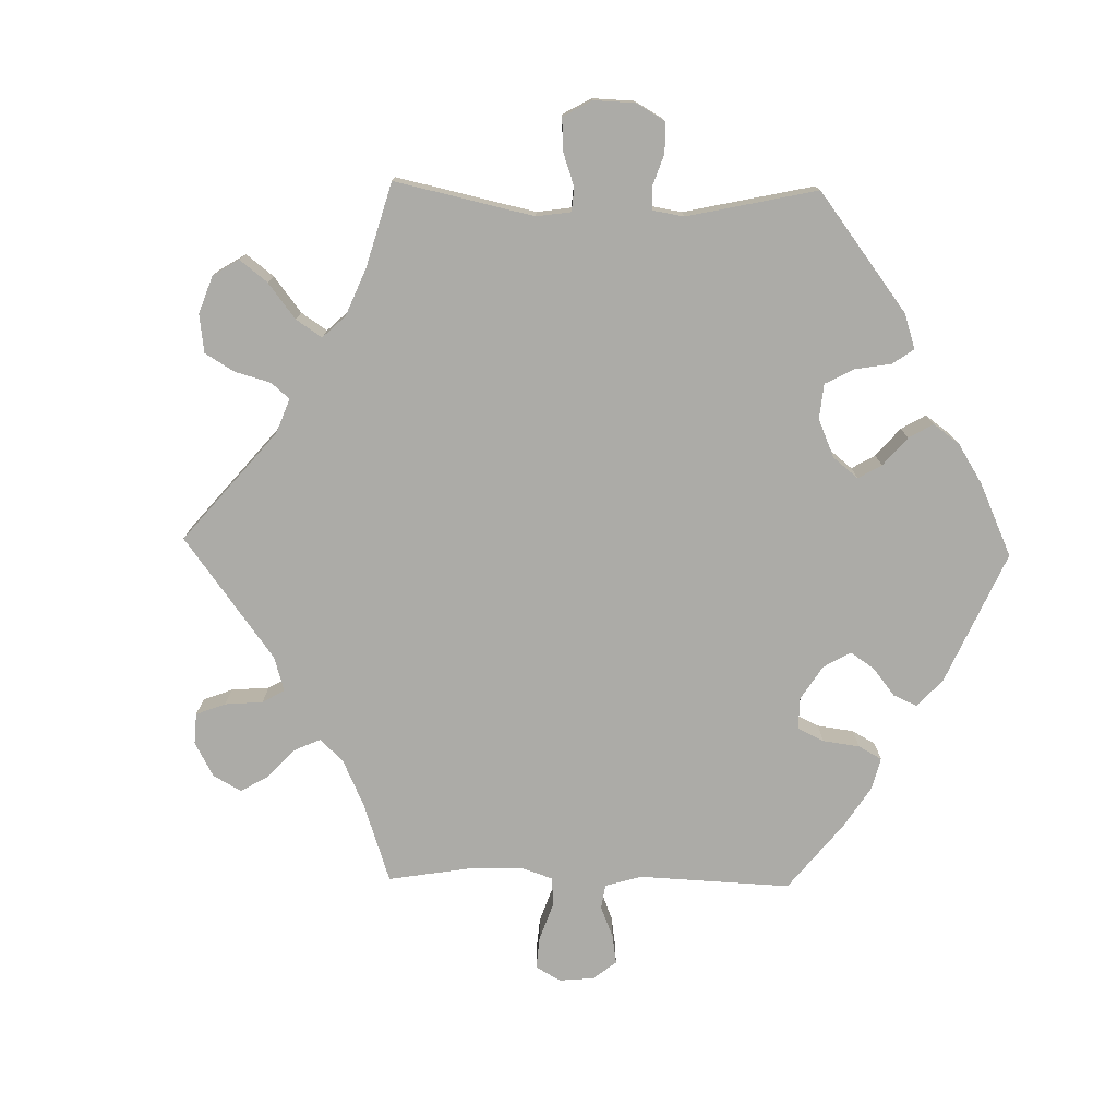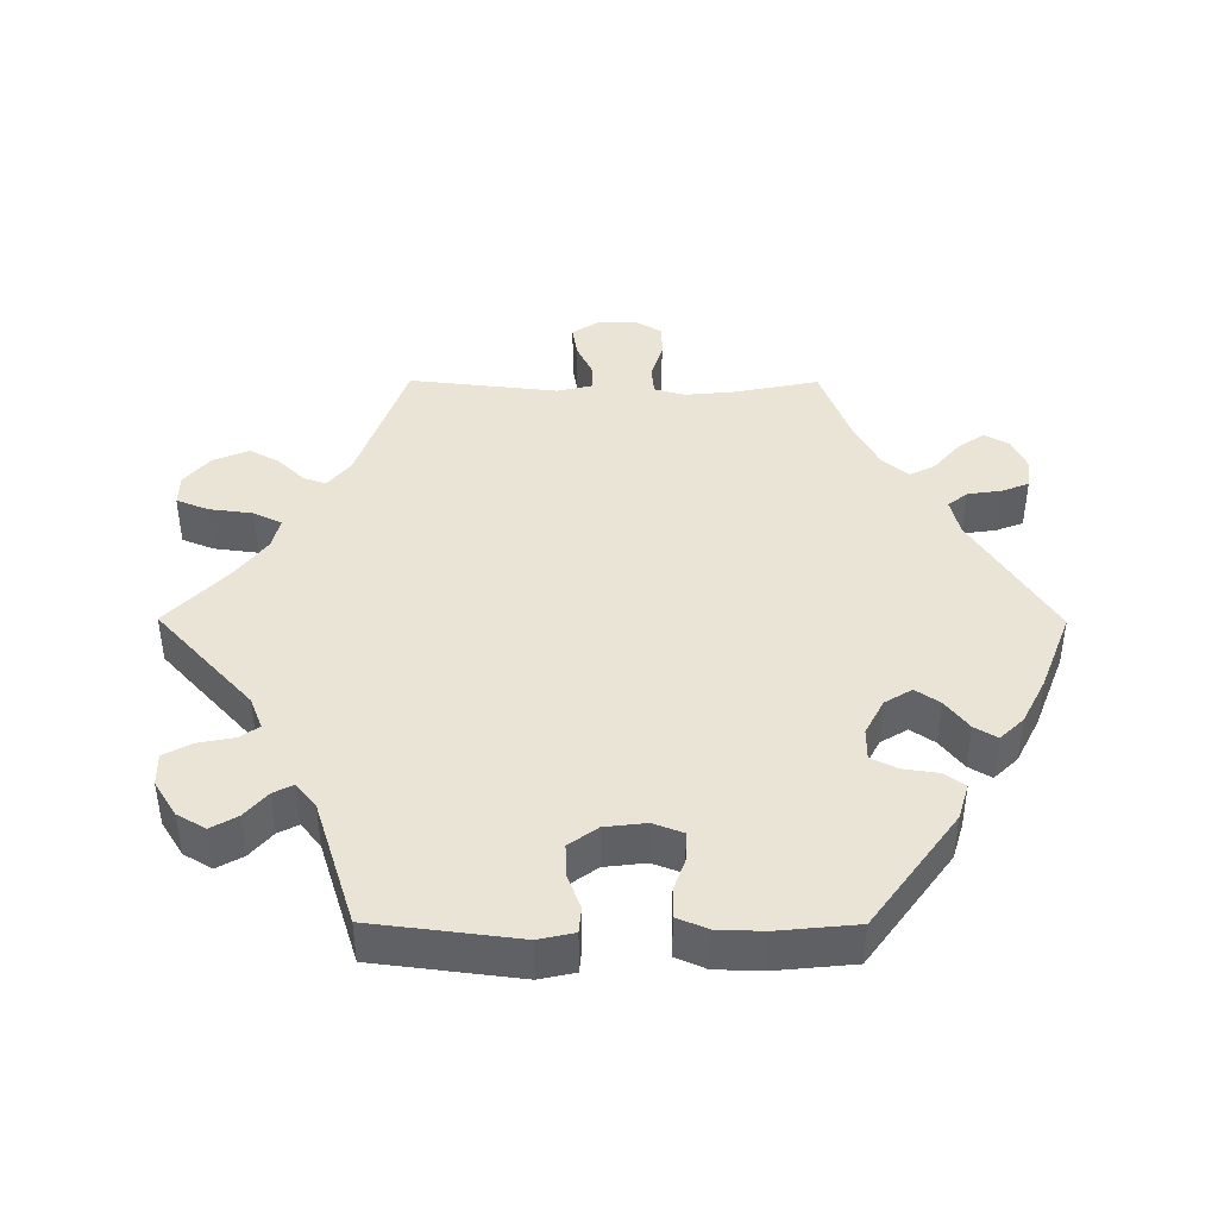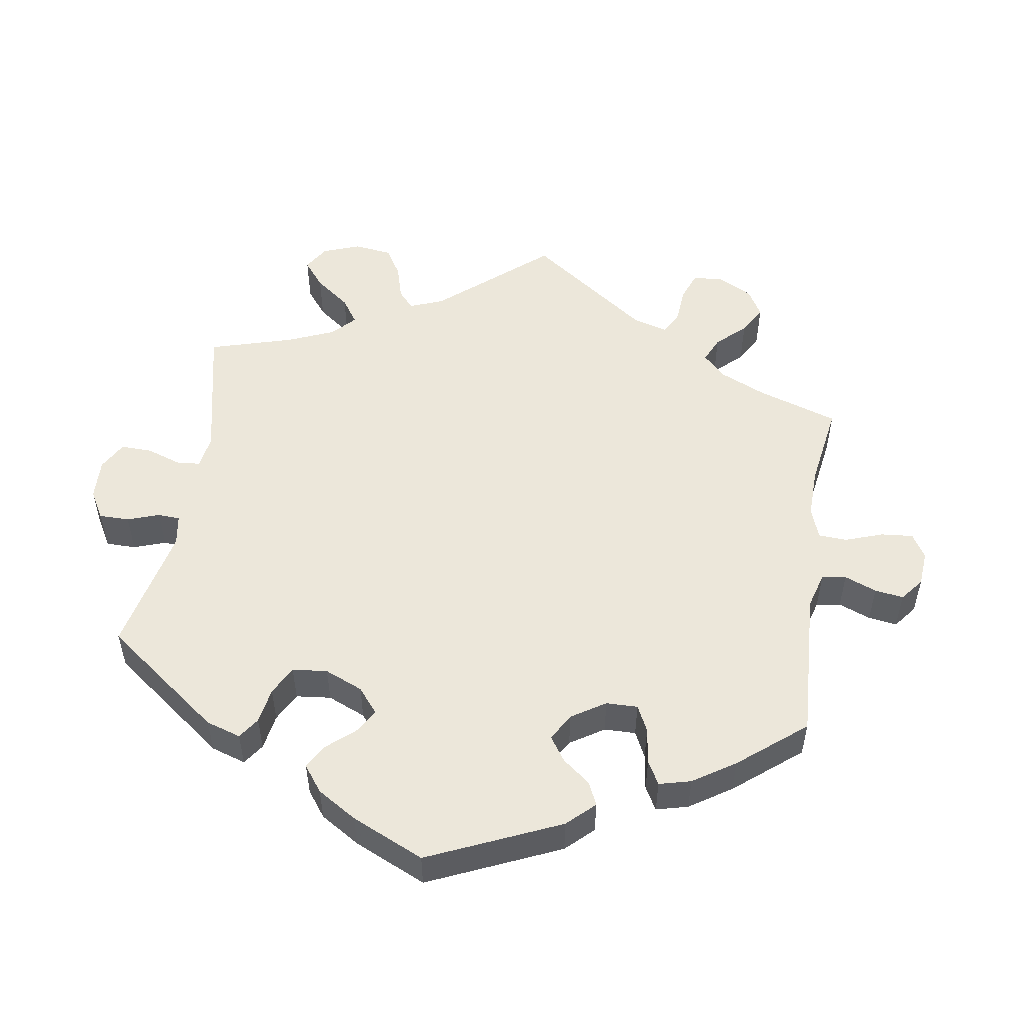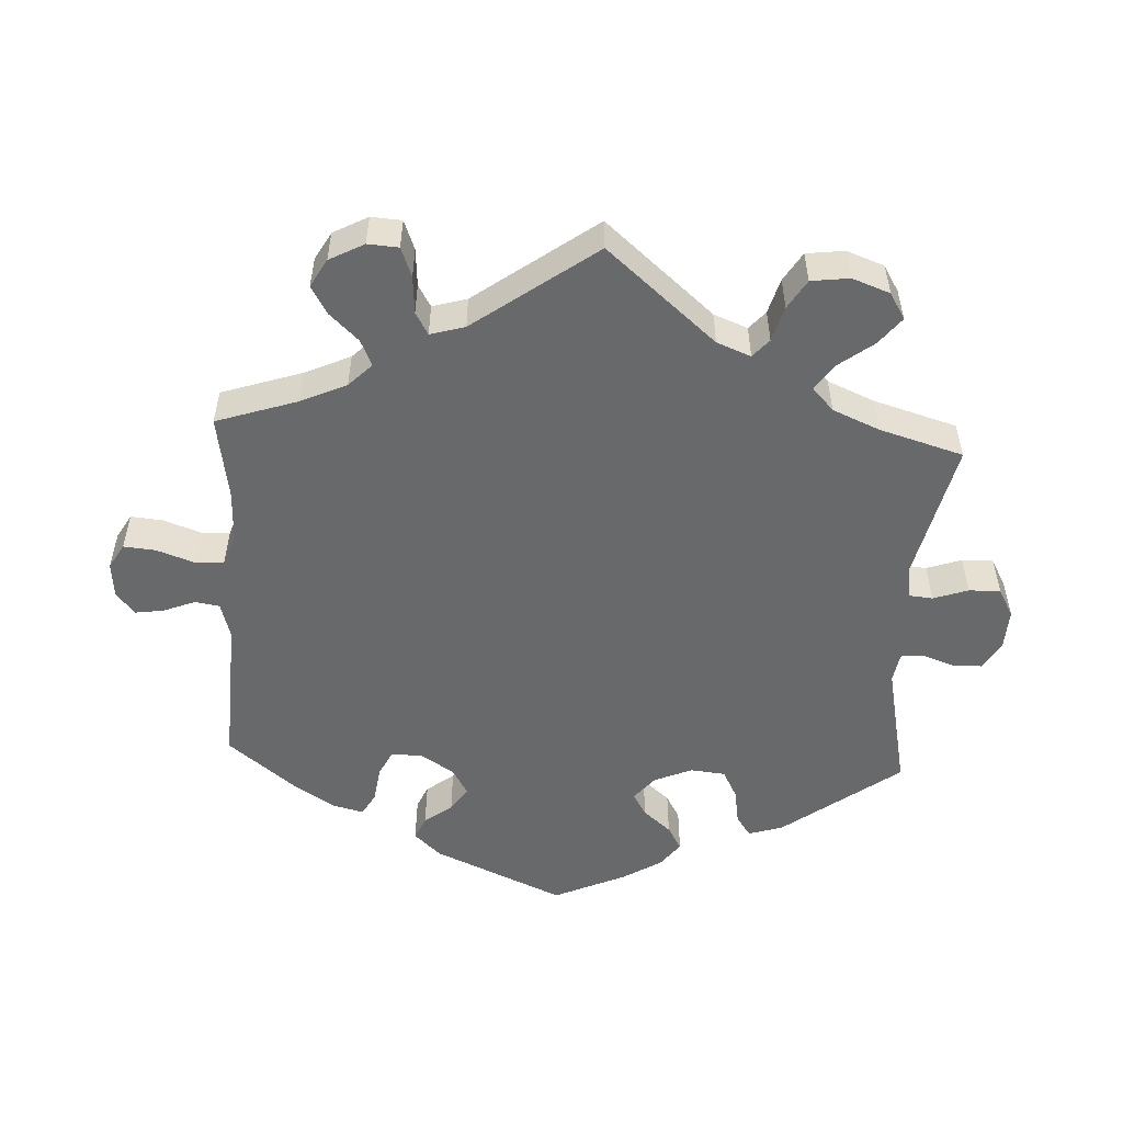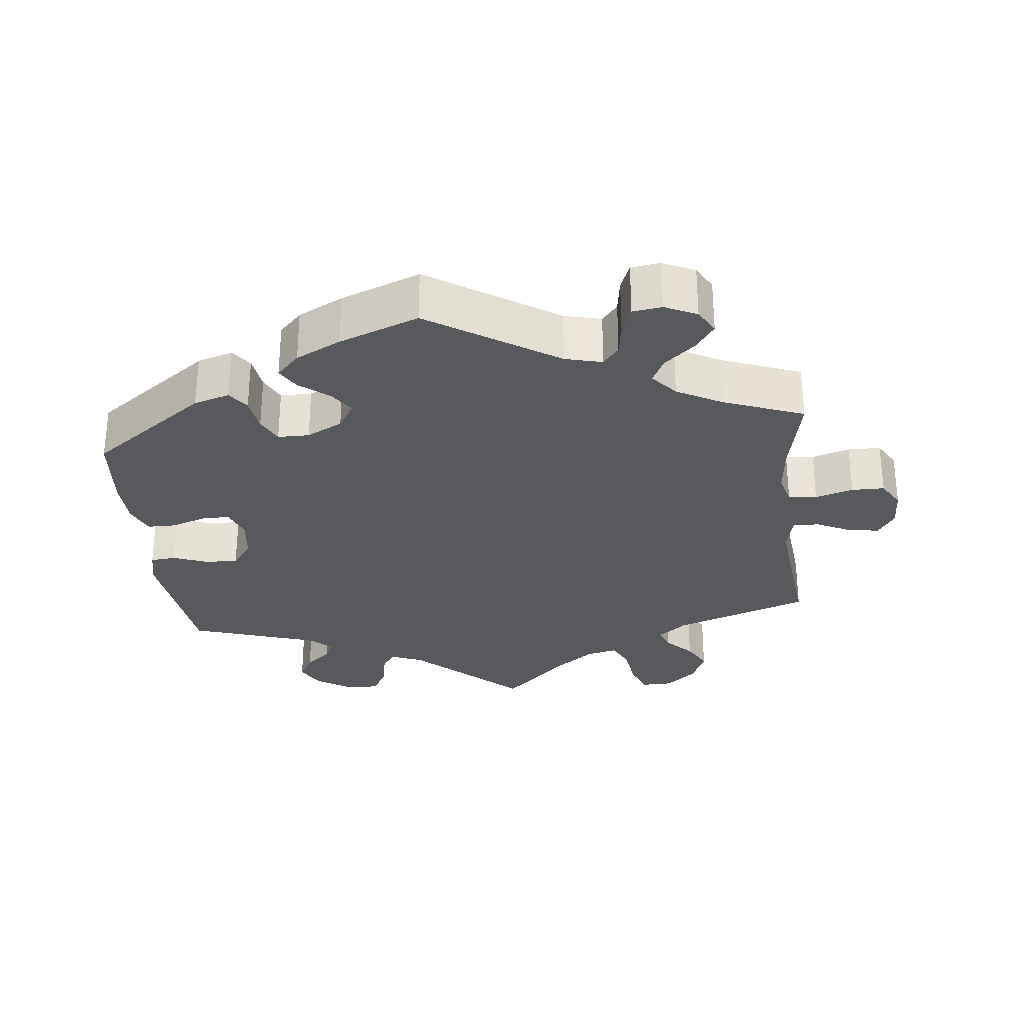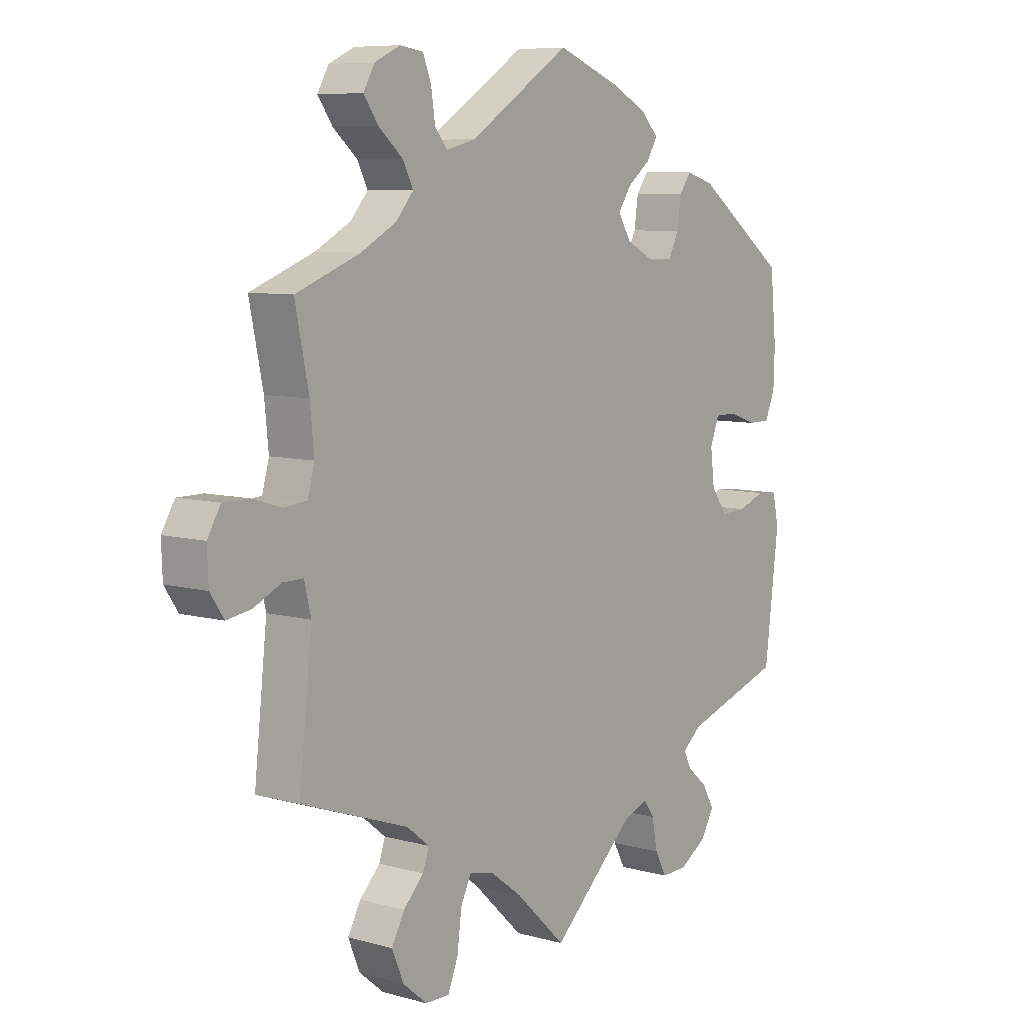
<metadata>
{"format":"obj","ext":"obj","renderer":"f3d","projection":"perspective","resolution":1024,"background":"white","views":[{"elev":-76.3,"azim":-151.2,"up":"+Y"},{"elev":42.5,"azim":-89.7,"up":"+Y"},{"elev":51.9,"azim":-51.2,"up":"+Y"},{"elev":-52.6,"azim":116.9,"up":"+Y"},{"elev":-29.5,"azim":6.1,"up":"+Y"},{"elev":7.8,"azim":127.6,"up":"+Z"}]}
</metadata>
<code>
v 0.311 0.07 -0.356
v 0.271 0.07 -0.388
v 0.282 0.07 -0.42
v 0.318 0.07 -0.457
v 0.341 0.07 -0.499
v 0.32 0.07 -0.549
v 0.277 0.07 -0.585
v 0.234 0.07 -0.586
v 0.216 0.07 -0.541
v 0.208 0.07 -0.479
v 0.189 0.07 -0.44
v 0.146 0.07 -0.45
v 0.089 0.07 -0.493
v 0 0.07 -0.578
v -0.147 0.07 -0.443
v -0.192 0.07 -0.425
v -0.211 0.07 -0.452
v -0.221 0.07 -0.503
v -0.242 0.07 -0.542
v -0.288 0.07 -0.541
v -0.337 0.07 -0.51
v -0.36 0.07 -0.47
v -0.339 0.07 -0.433
v -0.303 0.07 -0.402
v -0.289 0.07 -0.374
v -0.323 0.07 -0.346
v -0.5 0.07 -0.289
v -0.525 0.07 -0.085
v -0.514 0.07 -0.035
v -0.478 0.07 -0.032
v -0.43 0.07 -0.05
v -0.384 0.07 -0.052
v -0.355 0.07 -0.012
v -0.348 0.07 0.046
v -0.364 0.07 0.088
v -0.402 0.07 0.088
v -0.451 0.07 0.071
v -0.491 0.07 0.071
v -0.509 0.07 0.113
v -0.511 0.07 0.178
v -0.5 0.07 0.289
v -0.337 0.07 0.408
v -0.287 0.07 0.423
v -0.266 0.07 0.394
v -0.259 0.07 0.345
v -0.241 0.07 0.308
v -0.197 0.07 0.308
v -0.147 0.07 0.334
v -0.124 0.07 0.372
v -0.147 0.07 0.406
v -0.188 0.07 0.438
v -0.207 0.07 0.47
v -0.175 0.07 0.503
v -0.112 0.07 0.535
v 0 0.07 0.578
v 0.179 0.07 0.463
v 0.231 0.07 0.45
v 0.253 0.07 0.477
v 0.26 0.07 0.525
v 0.275 0.07 0.563
v 0.316 0.07 0.569
v 0.361 0.07 0.548
v 0.381 0.07 0.513
v 0.355 0.07 0.476
v 0.312 0.07 0.439
v 0.294 0.07 0.403
v 0.325 0.07 0.367
v 0.388 0.07 0.333
v 0.501 0.07 0.29
v 0.477 0.07 0.173
v 0.47 0.07 0.102
v 0.482 0.07 0.058
v 0.522 0.07 0.054
v 0.575 0.07 0.07
v 0.621 0.07 0.07
v 0.644 0.07 0.031
v 0.642 0.07 -0.024
v 0.618 0.07 -0.06
v 0.574 0.07 -0.053
v 0.526 0.07 -0.03
v 0.49 0.07 -0.03
v 0.478 0.07 -0.079
v 0.501 0.07 -0.289
v 0.311 0 -0.356
v 0.271 0 -0.388
v 0.282 0 -0.42
v 0.318 0 -0.457
v 0.341 0 -0.499
v 0.32 0 -0.549
v 0.277 0 -0.585
v 0.234 0 -0.586
v 0.216 0 -0.541
v 0.208 0 -0.479
v 0.189 0 -0.44
v 0.146 0 -0.45
v 0.089 0 -0.493
v 0 0 -0.578
v -0.147 0 -0.443
v -0.192 0 -0.425
v -0.211 0 -0.452
v -0.221 0 -0.503
v -0.242 0 -0.542
v -0.288 0 -0.541
v -0.337 0 -0.51
v -0.36 0 -0.47
v -0.339 0 -0.433
v -0.303 0 -0.402
v -0.289 0 -0.374
v -0.323 0 -0.346
v -0.5 0 -0.289
v -0.525 0 -0.085
v -0.514 0 -0.035
v -0.478 0 -0.032
v -0.43 0 -0.05
v -0.384 0 -0.052
v -0.355 0 -0.012
v -0.348 0 0.046
v -0.364 0 0.088
v -0.402 0 0.088
v -0.451 0 0.071
v -0.491 0 0.071
v -0.509 0 0.113
v -0.511 0 0.178
v -0.5 0 0.289
v -0.337 0 0.408
v -0.287 0 0.423
v -0.266 0 0.394
v -0.259 0 0.345
v -0.241 0 0.308
v -0.197 0 0.308
v -0.147 0 0.334
v -0.124 0 0.372
v -0.147 0 0.406
v -0.188 0 0.438
v -0.207 0 0.47
v -0.175 0 0.503
v -0.112 0 0.535
v 0 0 0.578
v 0.179 0 0.463
v 0.231 0 0.45
v 0.253 0 0.477
v 0.26 0 0.525
v 0.275 0 0.563
v 0.316 0 0.569
v 0.361 0 0.548
v 0.381 0 0.513
v 0.355 0 0.476
v 0.312 0 0.439
v 0.294 0 0.403
v 0.325 0 0.367
v 0.388 0 0.333
v 0.501 0 0.29
v 0.477 0 0.173
v 0.47 0 0.102
v 0.482 0 0.058
v 0.522 0 0.054
v 0.575 0 0.07
v 0.621 0 0.07
v 0.644 0 0.031
v 0.642 0 -0.024
v 0.618 0 -0.06
v 0.574 0 -0.053
v 0.526 0 -0.03
v 0.49 0 -0.03
v 0.478 0 -0.079
v 0.501 0 -0.289
f 82 83 1
f 81 82 1 2
f 77 78 79 80
f 77 80 81
f 76 77 81
f 73 74 75 76
f 72 73 76 81
f 71 72 81 2
f 68 69 70
f 67 68 70 71
f 66 67 71 2
f 62 63 64 65
f 62 65 66
f 61 62 66
f 58 59 60 61
f 58 61 66
f 57 58 66 2
f 53 54 55 56
f 53 56 57 2
f 50 51 52 53
f 49 50 53
f 42 43 44 45
f 42 45 46
f 41 42 46
f 40 41 46 47
f 36 37 38 39
f 35 36 39 40
f 28 29 30 31
f 26 27 28 31
f 25 26 31 32
f 21 22 23 24
f 21 24 25
f 20 21 25
f 17 18 19 20
f 16 17 20 25
f 15 16 25 32
f 13 14 15 32
f 7 8 9 10
f 7 10 11
f 6 7 11
f 3 4 5 6
f 3 6 11
f 49 53 2 3
f 48 49 3 11
f 47 48 11 12
f 35 40 47
f 34 35 47 12
f 33 34 12 13
f 13 32 33
f 84 166 165
f 85 84 165 164
f 163 162 161 160
f 164 163 160
f 164 160 159
f 159 158 157 156
f 164 159 156 155
f 85 164 155 154
f 153 152 151
f 154 153 151 150
f 85 154 150 149
f 148 147 146 145
f 149 148 145
f 149 145 144
f 144 143 142 141
f 149 144 141
f 85 149 141 140
f 139 138 137 136
f 85 140 139 136
f 136 135 134 133
f 136 133 132
f 128 127 126 125
f 129 128 125
f 129 125 124
f 130 129 124 123
f 122 121 120 119
f 123 122 119 118
f 114 113 112 111
f 114 111 110 109
f 115 114 109 108
f 107 106 105 104
f 108 107 104
f 108 104 103
f 103 102 101 100
f 108 103 100 99
f 115 108 99 98
f 115 98 97 96
f 93 92 91 90
f 94 93 90
f 94 90 89
f 89 88 87 86
f 94 89 86
f 86 85 136 132
f 94 86 132 131
f 95 94 131 130
f 130 123 118
f 95 130 118 117
f 96 95 117 116
f 116 115 96
f 1 84 85 2
f 2 85 86 3
f 3 86 87 4
f 4 87 88 5
f 5 88 89 6
f 6 89 90 7
f 7 90 91 8
f 8 91 92 9
f 9 92 93 10
f 10 93 94 11
f 11 94 95 12
f 12 95 96 13
f 13 96 97 14
f 14 97 98 15
f 15 98 99 16
f 16 99 100 17
f 17 100 101 18
f 18 101 102 19
f 19 102 103 20
f 20 103 104 21
f 21 104 105 22
f 22 105 106 23
f 23 106 107 24
f 24 107 108 25
f 25 108 109 26
f 26 109 110 27
f 27 110 111 28
f 28 111 112 29
f 29 112 113 30
f 30 113 114 31
f 31 114 115 32
f 32 115 116 33
f 33 116 117 34
f 34 117 118 35
f 35 118 119 36
f 36 119 120 37
f 37 120 121 38
f 38 121 122 39
f 39 122 123 40
f 40 123 124 41
f 41 124 125 42
f 42 125 126 43
f 43 126 127 44
f 44 127 128 45
f 45 128 129 46
f 46 129 130 47
f 47 130 131 48
f 48 131 132 49
f 49 132 133 50
f 50 133 134 51
f 51 134 135 52
f 52 135 136 53
f 53 136 137 54
f 54 137 138 55
f 55 138 139 56
f 56 139 140 57
f 57 140 141 58
f 58 141 142 59
f 59 142 143 60
f 60 143 144 61
f 61 144 145 62
f 62 145 146 63
f 63 146 147 64
f 64 147 148 65
f 65 148 149 66
f 66 149 150 67
f 67 150 151 68
f 68 151 152 69
f 69 152 153 70
f 70 153 154 71
f 71 154 155 72
f 72 155 156 73
f 73 156 157 74
f 74 157 158 75
f 75 158 159 76
f 76 159 160 77
f 77 160 161 78
f 78 161 162 79
f 79 162 163 80
f 80 163 164 81
f 81 164 165 82
f 82 165 166 83
f 83 166 84 1

</code>
